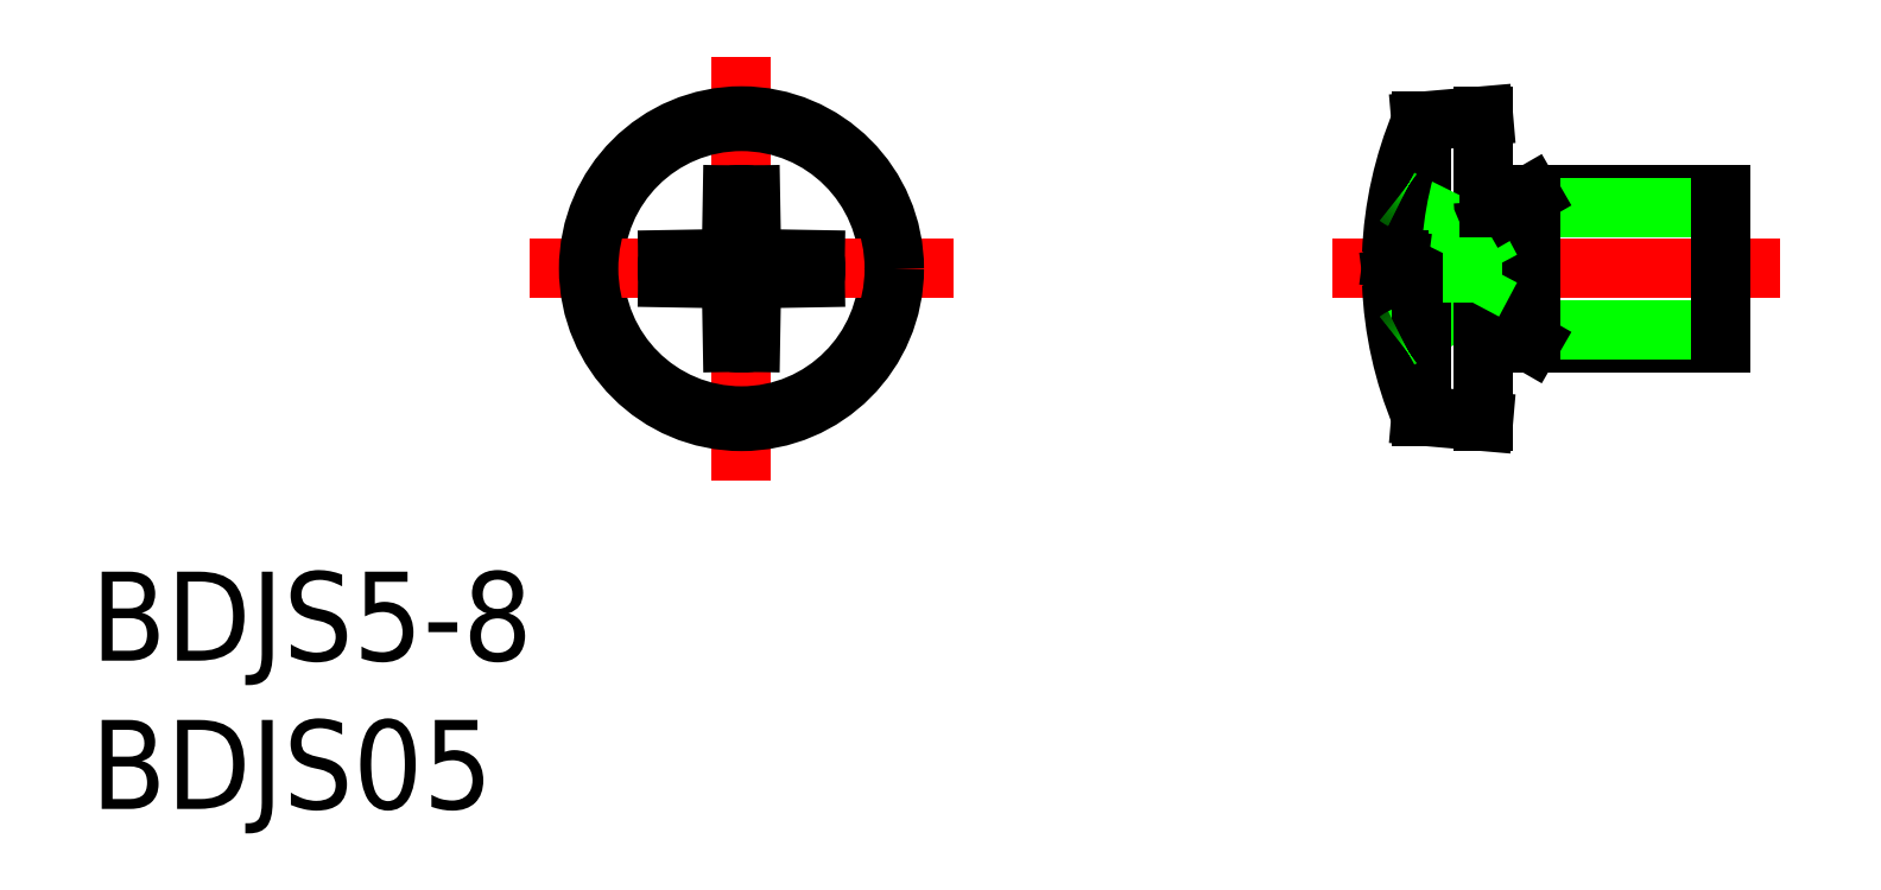
<metadata>
{"format":"dxf","ext":"dxf","renderer":"ezdxf+matplotlib","layout":"modelspace","background":"white","min_lineweight":24,"dpi":150}
</metadata>
<code>
0
SECTION
2
ENTITIES
0
TEXT
8
0
10
-21.92
20
-13.22
30
0
40
3
1
BDJS5-8
0
TEXT
8
0
10
-21.92
20
-18.22
30
0
40
3
1
BDJS05
0
LINE
8
CENTER
10
35
20
0
30
0
11
19.91
21
0
31
0
0
LINE
8
0
10
33
20
-2.5
30
0
11
26.6
21
-2.5
31
0
0
LINE
8
0
10
33
20
-2.067
30
0
11
25.85
21
-2.067
31
0
0
LINE
8
0
10
33
20
2.5
30
0
11
26.6
21
2.5
31
0
0
LINE
8
0
10
33
20
2.067
30
0
11
25.85
21
2.067
31
0
0
LINE
8
CENTER
10
0
20
-7.15
30
0
11
0
21
7.15
31
0
0
CIRCLE
8
0
10
0
20
9e-16
30
0
40
4.966
0
LINE
8
CENTER
10
7.15
20
0
30
0
11
-7.15
21
0
31
0
0
LINE
8
0
10
0.9248
20
0.3308
30
0
11
2.481
21
0.3037
31
0
0
LINE
8
0
10
0.9248
20
-0.3308
30
0
11
2.481
21
-0.3037
31
0
0
CIRCLE
8
0
10
0
20
0
30
0
40
5.15
0
LINE
8
0
10
0.3308
20
-0.9248
30
0
11
0.3037
21
-2.481
31
0
0
LINE
8
0
10
-0.3308
20
-0.9248
30
0
11
-0.3037
21
-2.481
31
0
0
ARC
8
0
10
0
20
0
30
0
40
2.5
50
263
51
277
0
LINE
8
0
10
0.3308
20
0.9248
30
0
11
0.3037
21
2.481
31
0
0
LINE
8
0
10
0.9248
20
0.3308
30
0
11
0.5197
21
0.5197
31
0
0
LINE
8
0
10
0.3308
20
0.9248
30
0
11
0.5197
21
0.5197
31
0
0
LINE
8
0
10
0.9248
20
-0.3308
30
0
11
0.5197
21
-0.5197
31
0
0
LINE
8
0
10
0.3308
20
-0.9248
30
0
11
0.5197
21
-0.5197
31
0
0
LINE
8
0
10
-0.3308
20
0.9248
30
0
11
-0.3037
21
2.481
31
0
0
LINE
8
0
10
-0.9248
20
0.3308
30
0
11
-0.5197
21
0.5197
31
0
0
LINE
8
0
10
-0.9248
20
0.3308
30
0
11
-2.481
21
0.3037
31
0
0
LINE
8
0
10
-0.3308
20
0.9248
30
0
11
-0.5197
21
0.5197
31
0
0
LINE
8
0
10
-0.3308
20
-0.9248
30
0
11
-0.5197
21
-0.5197
31
0
0
LINE
8
0
10
-0.9248
20
-0.3308
30
0
11
-0.5197
21
-0.5197
31
0
0
LINE
8
0
10
-0.9248
20
-0.3308
30
0
11
-2.481
21
-0.3037
31
0
0
ARC
8
0
10
0
20
0
30
0
40
2.5
50
173
51
187
0
ARC
8
0
10
0
20
0
30
0
40
2.5
50
83.02
51
96.98
0
ARC
8
0
10
0
20
0
30
0
40
2.5
50
353
51
6.977
0
ARC
8
0
10
34.73
20
0
30
0
40
12.83
50
182.3
51
202.8
0
LINE
8
0
10
22.23
20
-2.335
30
0
11
24.64
21
-1.145
31
0
0
LINE
8
0
10
26.6
20
-2.5
30
0
11
26.6
21
2.5
31
0
0
LINE
8
0
10
25.85
20
-2.067
30
0
11
25.85
21
2.067
31
0
0
LINE
8
0
10
22.9
20
-4.966
30
0
11
22.9
21
4.966
31
0
0
LINE
8
0
10
25
20
-5.15
30
0
11
25
21
5.15
31
0
0
LINE
8
0
10
22.9
20
-4.966
30
0
11
25
21
-5.15
31
0
0
ARC
8
0
10
22.5
20
-2.873
30
0
40
0.6
50
116.3
51
128.4
0
LINE
8
0
10
26.6
20
-2.5
30
0
11
25.85
21
-2.067
31
0
0
ARC
8
0
10
25.2
20
-2.267
30
0
40
0.2
50
90
51
180
0
LINE
8
0
10
25.85
20
-2.067
30
0
11
25.2
21
-2.067
31
0
0
LINE
8
0
10
22.23
20
2.335
30
0
11
24.64
21
1.145
31
0
0
LINE
8
0
10
25
20
5.15
30
0
11
22.9
21
4.966
31
0
0
ARC
8
0
10
34.73
20
0
30
0
40
12.83
50
157.2
51
177.7
0
LINE
8
0
10
22.15
20
-0.3037
30
0
11
22.15
21
0.3037
31
0
0
LINE
8
0
10
21.93
20
-0.3308
30
0
11
22.15
21
-0.3037
31
0
0
ARC
8
0
10
22.71
20
-0.5208
30
0
40
0.8011
50
166.3
51
179.9
0
ARC
8
0
10
22.71
20
0.5208
30
0
40
0.8011
50
180.1
51
193.7
0
LINE
8
0
10
21.93
20
0.3308
30
0
11
22.15
21
0.3037
31
0
0
ARC
8
0
10
22.5
20
2.873
30
0
40
0.6
50
231.6
51
243.7
0
LINE
8
0
10
25.25
20
7.1e-15
30
0
11
24.64
21
-1.145
31
0
0
LINE
8
0
10
24.64
20
1.145
30
0
11
24.64
21
-1.145
31
0
0
LINE
8
0
10
25.25
20
0
30
0
11
24.64
21
1.145
31
0
0
LINE
8
0
10
25.85
20
2.067
30
0
11
25.2
21
2.067
31
0
0
ARC
8
0
10
25.2
20
2.267
30
0
40
0.2
50
180
51
270
0
LINE
8
0
10
26.6
20
2.5
30
0
11
25.85
21
2.067
31
0
0
LINE
8
0
10
33
20
-2.5
30
0
11
33
21
2.5
31
0
0
ENDSEC
0
EOF

</code>
